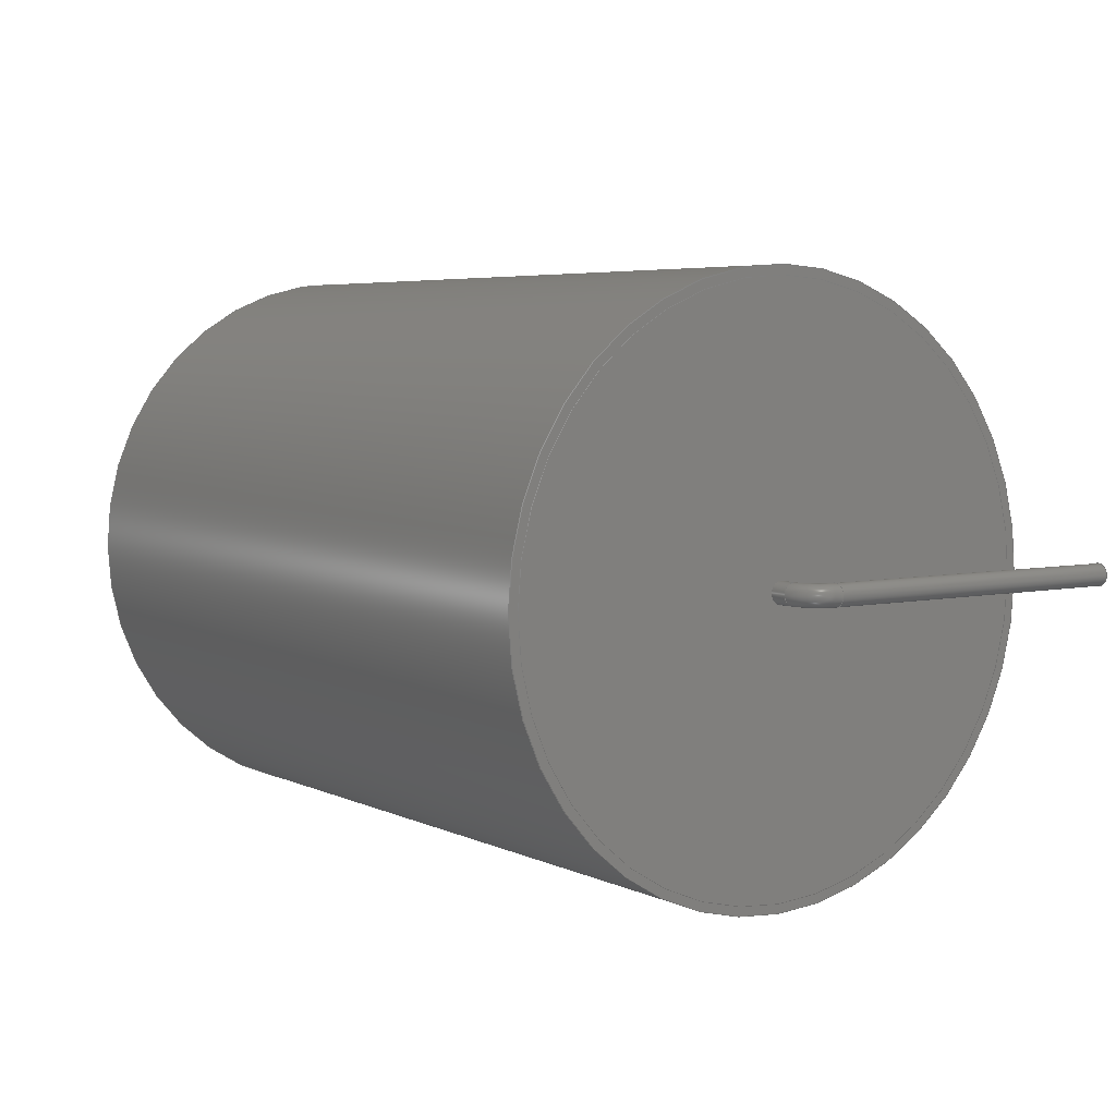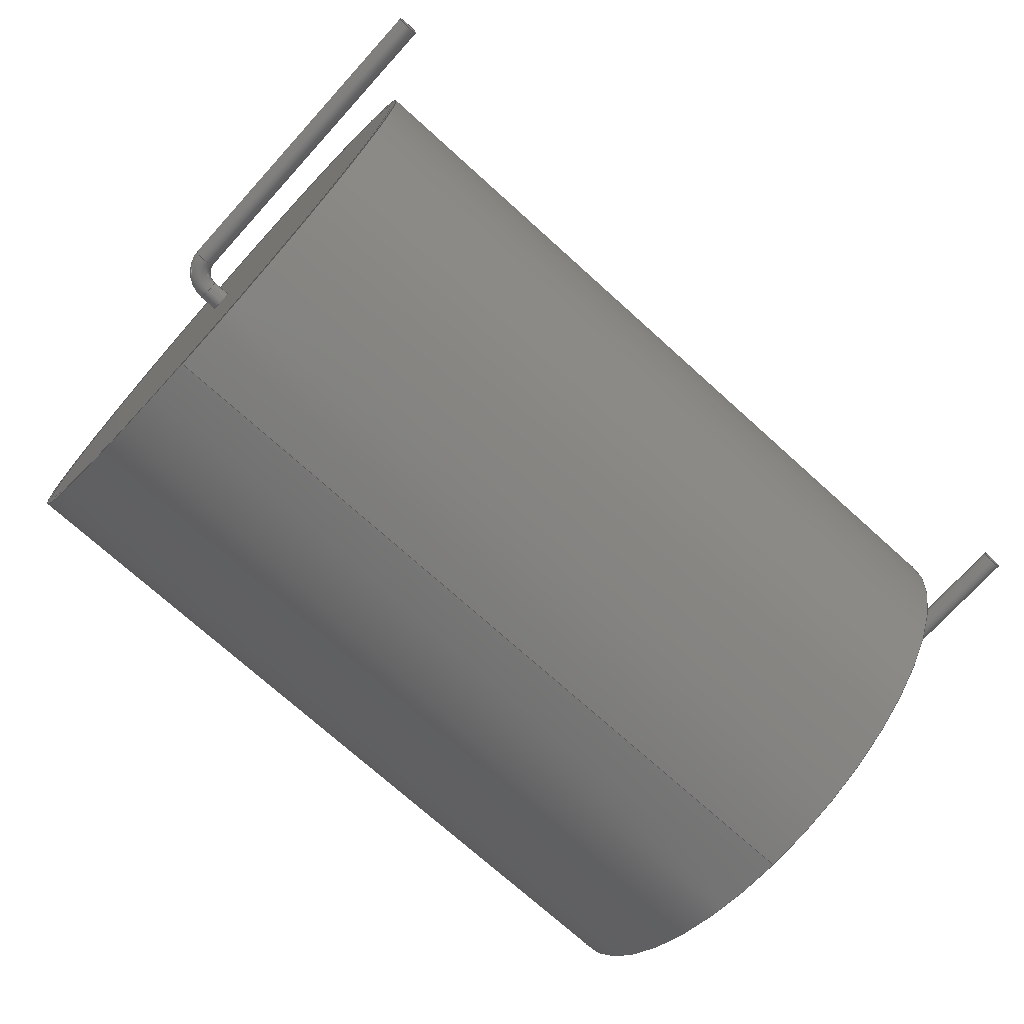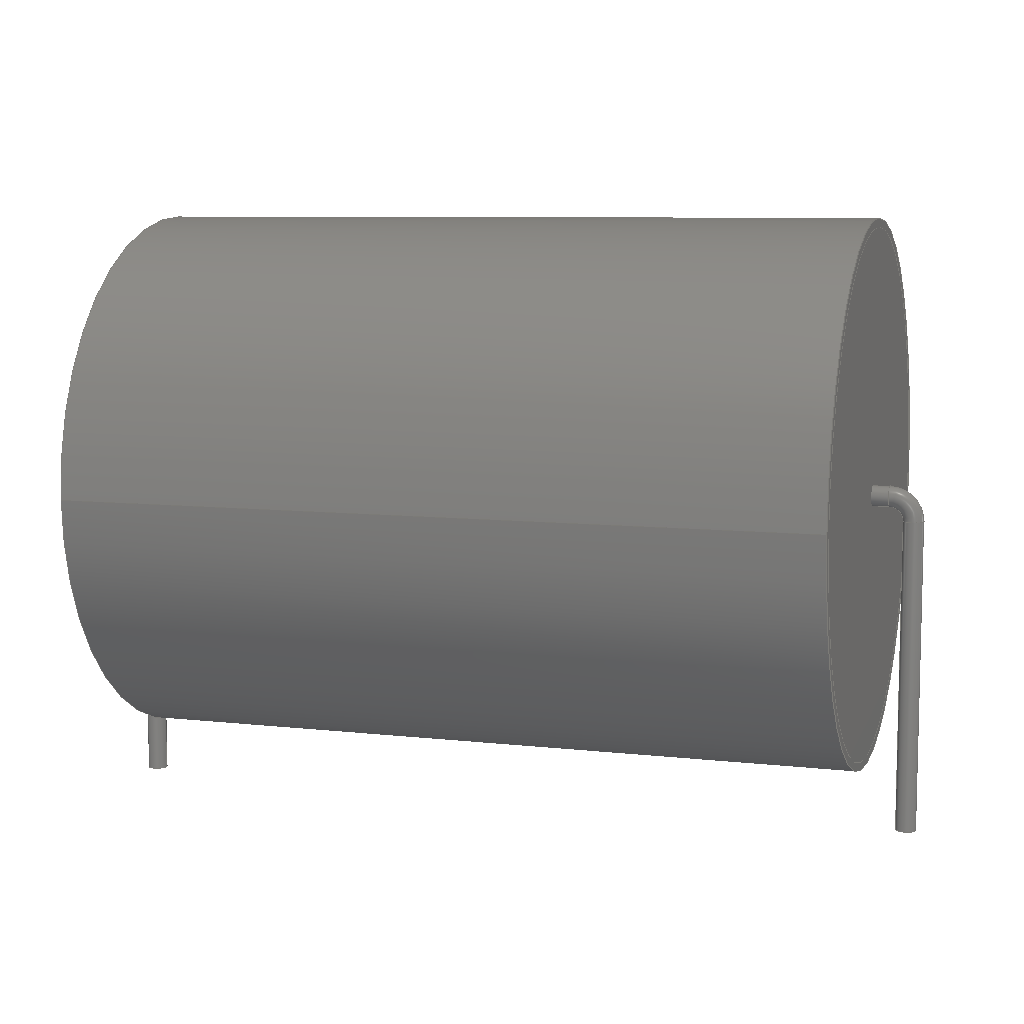
<metadata>
{"format":"step","ext":"stp","renderer":"f3d","projection":"perspective","resolution":1024,"background":"white","views":[{"elev":5.1,"azim":55.4,"up":"+Y"},{"elev":-72.4,"azim":137.8,"up":"+Y"},{"elev":8.0,"azim":17.6,"up":"+Z"}]}
</metadata>
<code>
ISO-10303-21;
DATA;
#1=MECHANICAL_DESIGN_GEOMETRIC_PRESENTATION_REPRESENTATION('',(#8,#9,
#10,#11),#325);
#2=DIMENSIONAL_EXPONENTS(0,0,0,0,0,0,0);
#3=(
CONVERSION_BASED_UNIT('degree',#4)
NAMED_UNIT(#2)
PLANE_ANGLE_UNIT()
);
#4=PLANE_ANGLE_MEASURE_WITH_UNIT(PLANE_ANGLE_MEASURE(0.01745),#328);
#5=PRESENTATION_LAYER_ASSIGNMENT('3D','',(#176,#177,#178,#179));
#6=SHAPE_REPRESENTATION_RELATIONSHIP('SRR','None',#331,#7);
#7=ADVANCED_BREP_SHAPE_REPRESENTATION($,(#176,#177,#178,#179),#324);
#8=STYLED_ITEM($,(#341),#176);
#9=STYLED_ITEM($,(#341),#177);
#10=STYLED_ITEM($,(#342),#178);
#11=STYLED_ITEM($,(#343),#179);
#12=PLANE($,#188);
#13=PLANE($,#189);
#14=PLANE($,#197);
#15=PLANE($,#198);
#16=PLANE($,#205);
#17=PLANE($,#206);
#18=PLANE($,#210);
#19=PLANE($,#211);
#20=TOROIDAL_SURFACE($,#184,1.4,0.6);
#21=TOROIDAL_SURFACE($,#193,1.4,0.6);
#22=FACE_BOUND($,#51,.T.);
#23=FACE_BOUND($,#53,.T.);
#24=FACE_BOUND($,#55,.T.);
#25=FACE_BOUND($,#59,.T.);
#26=FACE_BOUND($,#61,.T.);
#27=FACE_BOUND($,#63,.T.);
#28=FACE_BOUND($,#67,.T.);
#29=FACE_BOUND($,#69,.T.);
#30=FACE_BOUND($,#71,.T.);
#31=FACE_BOUND($,#73,.T.);
#32=FACE_BOUND($,#75,.T.);
#33=FACE_OUTER_BOUND($,#50,.T.);
#34=FACE_OUTER_BOUND($,#52,.T.);
#35=FACE_OUTER_BOUND($,#54,.T.);
#36=FACE_OUTER_BOUND($,#56,.T.);
#37=FACE_OUTER_BOUND($,#57,.T.);
#38=FACE_OUTER_BOUND($,#58,.T.);
#39=FACE_OUTER_BOUND($,#60,.T.);
#40=FACE_OUTER_BOUND($,#62,.T.);
#41=FACE_OUTER_BOUND($,#64,.T.);
#42=FACE_OUTER_BOUND($,#65,.T.);
#43=FACE_OUTER_BOUND($,#66,.T.);
#44=FACE_OUTER_BOUND($,#68,.T.);
#45=FACE_OUTER_BOUND($,#70,.T.);
#46=FACE_OUTER_BOUND($,#72,.T.);
#47=FACE_OUTER_BOUND($,#74,.T.);
#48=FACE_OUTER_BOUND($,#76,.T.);
#49=FACE_OUTER_BOUND($,#77,.T.);
#50=EDGE_LOOP($,(#120));
#51=EDGE_LOOP($,(#121));
#52=EDGE_LOOP($,(#122));
#53=EDGE_LOOP($,(#123));
#54=EDGE_LOOP($,(#124));
#55=EDGE_LOOP($,(#125));
#56=EDGE_LOOP($,(#126));
#57=EDGE_LOOP($,(#127));
#58=EDGE_LOOP($,(#128));
#59=EDGE_LOOP($,(#129));
#60=EDGE_LOOP($,(#130));
#61=EDGE_LOOP($,(#131));
#62=EDGE_LOOP($,(#132));
#63=EDGE_LOOP($,(#133));
#64=EDGE_LOOP($,(#134));
#65=EDGE_LOOP($,(#135));
#66=EDGE_LOOP($,(#136));
#67=EDGE_LOOP($,(#137));
#68=EDGE_LOOP($,(#138));
#69=EDGE_LOOP($,(#139));
#70=EDGE_LOOP($,(#140));
#71=EDGE_LOOP($,(#141));
#72=EDGE_LOOP($,(#142));
#73=EDGE_LOOP($,(#143));
#74=EDGE_LOOP($,(#144));
#75=EDGE_LOOP($,(#145));
#76=EDGE_LOOP($,(#146));
#77=EDGE_LOOP($,(#147));
#78=CIRCLE($,#182,0.6);
#79=CIRCLE($,#183,0.6);
#80=CIRCLE($,#185,0.6);
#81=CIRCLE($,#187,0.6);
#82=CIRCLE($,#191,0.6);
#83=CIRCLE($,#192,0.6);
#84=CIRCLE($,#194,0.6);
#85=CIRCLE($,#196,0.6);
#86=CIRCLE($,#200,15.5);
#87=CIRCLE($,#201,15.5);
#88=CIRCLE($,#203,16);
#89=CIRCLE($,#204,16);
#90=CIRCLE($,#208,15.5);
#91=CIRCLE($,#209,15.5);
#92=VERTEX_POINT($,#278);
#93=VERTEX_POINT($,#280);
#94=VERTEX_POINT($,#283);
#95=VERTEX_POINT($,#286);
#96=VERTEX_POINT($,#291);
#97=VERTEX_POINT($,#293);
#98=VERTEX_POINT($,#296);
#99=VERTEX_POINT($,#299);
#100=VERTEX_POINT($,#304);
#101=VERTEX_POINT($,#306);
#102=VERTEX_POINT($,#309);
#103=VERTEX_POINT($,#311);
#104=VERTEX_POINT($,#316);
#105=VERTEX_POINT($,#318);
#106=EDGE_CURVE($,#92,#92,#78,.T.);
#107=EDGE_CURVE($,#93,#93,#79,.T.);
#108=EDGE_CURVE($,#94,#94,#80,.T.);
#109=EDGE_CURVE($,#95,#95,#81,.T.);
#110=EDGE_CURVE($,#96,#96,#82,.T.);
#111=EDGE_CURVE($,#97,#97,#83,.T.);
#112=EDGE_CURVE($,#98,#98,#84,.T.);
#113=EDGE_CURVE($,#99,#99,#85,.T.);
#114=EDGE_CURVE($,#100,#100,#86,.T.);
#115=EDGE_CURVE($,#101,#101,#87,.T.);
#116=EDGE_CURVE($,#102,#102,#88,.T.);
#117=EDGE_CURVE($,#103,#103,#89,.T.);
#118=EDGE_CURVE($,#104,#104,#90,.T.);
#119=EDGE_CURVE($,#105,#105,#91,.T.);
#120=ORIENTED_EDGE($,*,*,#106,.F.);
#121=ORIENTED_EDGE($,*,*,#107,.T.);
#122=ORIENTED_EDGE($,*,*,#107,.F.);
#123=ORIENTED_EDGE($,*,*,#108,.T.);
#124=ORIENTED_EDGE($,*,*,#108,.F.);
#125=ORIENTED_EDGE($,*,*,#109,.T.);
#126=ORIENTED_EDGE($,*,*,#106,.T.);
#127=ORIENTED_EDGE($,*,*,#109,.F.);
#128=ORIENTED_EDGE($,*,*,#110,.T.);
#129=ORIENTED_EDGE($,*,*,#111,.F.);
#130=ORIENTED_EDGE($,*,*,#111,.T.);
#131=ORIENTED_EDGE($,*,*,#112,.F.);
#132=ORIENTED_EDGE($,*,*,#112,.T.);
#133=ORIENTED_EDGE($,*,*,#113,.F.);
#134=ORIENTED_EDGE($,*,*,#110,.F.);
#135=ORIENTED_EDGE($,*,*,#113,.T.);
#136=ORIENTED_EDGE($,*,*,#114,.F.);
#137=ORIENTED_EDGE($,*,*,#115,.F.);
#138=ORIENTED_EDGE($,*,*,#116,.F.);
#139=ORIENTED_EDGE($,*,*,#117,.T.);
#140=ORIENTED_EDGE($,*,*,#116,.T.);
#141=ORIENTED_EDGE($,*,*,#114,.T.);
#142=ORIENTED_EDGE($,*,*,#117,.F.);
#143=ORIENTED_EDGE($,*,*,#115,.T.);
#144=ORIENTED_EDGE($,*,*,#118,.F.);
#145=ORIENTED_EDGE($,*,*,#119,.T.);
#146=ORIENTED_EDGE($,*,*,#118,.T.);
#147=ORIENTED_EDGE($,*,*,#119,.F.);
#148=CYLINDRICAL_SURFACE($,#181,0.6);
#149=CYLINDRICAL_SURFACE($,#186,0.6);
#150=CYLINDRICAL_SURFACE($,#190,0.6);
#151=CYLINDRICAL_SURFACE($,#195,0.6);
#152=CYLINDRICAL_SURFACE($,#199,15.5);
#153=CYLINDRICAL_SURFACE($,#202,16);
#154=CYLINDRICAL_SURFACE($,#207,15.5);
#155=ADVANCED_FACE($,(#33,#22),#148,.T.);
#156=ADVANCED_FACE($,(#34,#23),#20,.T.);
#157=ADVANCED_FACE($,(#35,#24),#149,.T.);
#158=ADVANCED_FACE($,(#36),#12,.T.);
#159=ADVANCED_FACE($,(#37),#13,.F.);
#160=ADVANCED_FACE($,(#38,#25),#150,.T.);
#161=ADVANCED_FACE($,(#39,#26),#21,.T.);
#162=ADVANCED_FACE($,(#40,#27),#151,.T.);
#163=ADVANCED_FACE($,(#41),#14,.F.);
#164=ADVANCED_FACE($,(#42),#15,.T.);
#165=ADVANCED_FACE($,(#43,#28),#152,.F.);
#166=ADVANCED_FACE($,(#44,#29),#153,.T.);
#167=ADVANCED_FACE($,(#45,#30),#16,.F.);
#168=ADVANCED_FACE($,(#46,#31),#17,.T.);
#169=ADVANCED_FACE($,(#47,#32),#154,.T.);
#170=ADVANCED_FACE($,(#48),#18,.F.);
#171=ADVANCED_FACE($,(#49),#19,.T.);
#172=CLOSED_SHELL($,(#155,#156,#157,#158,#159));
#173=CLOSED_SHELL($,(#160,#161,#162,#163,#164));
#174=CLOSED_SHELL($,(#165,#166,#167,#168));
#175=CLOSED_SHELL($,(#169,#170,#171));
#176=MANIFOLD_SOLID_BREP('C80',#172);
#177=MANIFOLD_SOLID_BREP('C84',#173);
#178=MANIFOLD_SOLID_BREP('DF4',#174);
#179=MANIFOLD_SOLID_BREP('DFF',#175);
#180=AXIS2_PLACEMENT_3D('placement',#276,#212,#213);
#181=AXIS2_PLACEMENT_3D($,#277,#214,#215);
#182=AXIS2_PLACEMENT_3D($,#279,#216,#217);
#183=AXIS2_PLACEMENT_3D($,#281,#218,#219);
#184=AXIS2_PLACEMENT_3D($,#282,#220,#221);
#185=AXIS2_PLACEMENT_3D($,#284,#222,#223);
#186=AXIS2_PLACEMENT_3D($,#285,#224,#225);
#187=AXIS2_PLACEMENT_3D($,#287,#226,#227);
#188=AXIS2_PLACEMENT_3D($,#288,#228,#229);
#189=AXIS2_PLACEMENT_3D($,#289,#230,#231);
#190=AXIS2_PLACEMENT_3D($,#290,#232,#233);
#191=AXIS2_PLACEMENT_3D($,#292,#234,#235);
#192=AXIS2_PLACEMENT_3D($,#294,#236,#237);
#193=AXIS2_PLACEMENT_3D($,#295,#238,#239);
#194=AXIS2_PLACEMENT_3D($,#297,#240,#241);
#195=AXIS2_PLACEMENT_3D($,#298,#242,#243);
#196=AXIS2_PLACEMENT_3D($,#300,#244,#245);
#197=AXIS2_PLACEMENT_3D($,#301,#246,#247);
#198=AXIS2_PLACEMENT_3D($,#302,#248,#249);
#199=AXIS2_PLACEMENT_3D($,#303,#250,#251);
#200=AXIS2_PLACEMENT_3D($,#305,#252,#253);
#201=AXIS2_PLACEMENT_3D($,#307,#254,#255);
#202=AXIS2_PLACEMENT_3D($,#308,#256,#257);
#203=AXIS2_PLACEMENT_3D($,#310,#258,#259);
#204=AXIS2_PLACEMENT_3D($,#312,#260,#261);
#205=AXIS2_PLACEMENT_3D($,#313,#262,#263);
#206=AXIS2_PLACEMENT_3D($,#314,#264,#265);
#207=AXIS2_PLACEMENT_3D($,#315,#266,#267);
#208=AXIS2_PLACEMENT_3D($,#317,#268,#269);
#209=AXIS2_PLACEMENT_3D($,#319,#270,#271);
#210=AXIS2_PLACEMENT_3D($,#320,#272,#273);
#211=AXIS2_PLACEMENT_3D($,#321,#274,#275);
#212=DIRECTION('axis',(0,0,1));
#213=DIRECTION('refdir',(1,0,0));
#214=DIRECTION('center_axis',(1,2.22e-16,0));
#215=DIRECTION('ref_axis',(0,2.22e-16,1));
#216=DIRECTION('center_axis',(1,2.22e-16,3.836e-15));
#217=DIRECTION('ref_axis',(-3.836e-15,2.22e-16,1));
#218=DIRECTION('center_axis',(1,2.22e-16,3.836e-15));
#219=DIRECTION('ref_axis',(-3.836e-15,2.22e-16,1));
#220=DIRECTION('center_axis',(-2.22e-16,1,0));
#221=DIRECTION('ref_axis',(0,0,1));
#222=DIRECTION('center_axis',(0,0,1));
#223=DIRECTION('ref_axis',(-1,0,0));
#224=DIRECTION('center_axis',(0,0,1));
#225=DIRECTION('ref_axis',(-1,0,0));
#226=DIRECTION('center_axis',(0,0,1));
#227=DIRECTION('ref_axis',(-1,0,0));
#228=DIRECTION('center_axis',(1,2.22e-16,3.836e-15));
#229=DIRECTION('ref_axis',(3.553e-15,-2.22e-16,-1));
#230=DIRECTION('center_axis',(0,0,1));
#231=DIRECTION('ref_axis',(1,0,0));
#232=DIRECTION('center_axis',(1,-2.22e-16,0));
#233=DIRECTION('ref_axis',(0,2.22e-16,1));
#234=DIRECTION('center_axis',(1,-2.22e-16,-3.836e-15));
#235=DIRECTION('ref_axis',(3.836e-15,2.22e-16,1));
#236=DIRECTION('center_axis',(1,-2.22e-16,-3.836e-15));
#237=DIRECTION('ref_axis',(3.836e-15,2.22e-16,1));
#238=DIRECTION('center_axis',(2.22e-16,1,0));
#239=DIRECTION('ref_axis',(0,0,1));
#240=DIRECTION('center_axis',(0,0,-1));
#241=DIRECTION('ref_axis',(1,0,0));
#242=DIRECTION('center_axis',(0,0,-1));
#243=DIRECTION('ref_axis',(1,0,0));
#244=DIRECTION('center_axis',(0,0,-1));
#245=DIRECTION('ref_axis',(1,0,0));
#246=DIRECTION('center_axis',(1,-2.22e-16,-3.836e-15));
#247=DIRECTION('ref_axis',(-3.553e-15,-2.22e-16,-1));
#248=DIRECTION('center_axis',(0,0,-1));
#249=DIRECTION('ref_axis',(-1,0,0));
#250=DIRECTION('center_axis',(-1,0,0));
#251=DIRECTION('ref_axis',(0,1,0));
#252=DIRECTION('center_axis',(1,0,0));
#253=DIRECTION('ref_axis',(0,1,0));
#254=DIRECTION('center_axis',(-1,0,0));
#255=DIRECTION('ref_axis',(0,1,0));
#256=DIRECTION('center_axis',(-1,0,0));
#257=DIRECTION('ref_axis',(0,1,0));
#258=DIRECTION('center_axis',(-1,0,0));
#259=DIRECTION('ref_axis',(0,1,0));
#260=DIRECTION('center_axis',(-1,0,0));
#261=DIRECTION('ref_axis',(0,1,0));
#262=DIRECTION('center_axis',(1,0,0));
#263=DIRECTION('ref_axis',(0,0,-1));
#264=DIRECTION('center_axis',(1,0,0));
#265=DIRECTION('ref_axis',(0,0,-1));
#266=DIRECTION('center_axis',(-1,0,0));
#267=DIRECTION('ref_axis',(0,1,0));
#268=DIRECTION('center_axis',(-1,0,0));
#269=DIRECTION('ref_axis',(0,1,0));
#270=DIRECTION('center_axis',(-1,0,0));
#271=DIRECTION('ref_axis',(0,1,0));
#272=DIRECTION('center_axis',(1,0,0));
#273=DIRECTION('ref_axis',(0,0,-1));
#274=DIRECTION('center_axis',(1,0,0));
#275=DIRECTION('ref_axis',(0,0,-1));
#276=CARTESIAN_POINT('',(0,0,0));
#277=CARTESIAN_POINT('Origin',(-23,-5.329e-15,16));
#278=CARTESIAN_POINT('',(-22,-5.167e-15,15.4));
#279=CARTESIAN_POINT('Origin',(-22,-5.107e-15,16));
#280=CARTESIAN_POINT('',(-23,-5.389e-15,15.4));
#281=CARTESIAN_POINT('Origin',(-23,-5.329e-15,16));
#282=CARTESIAN_POINT('Origin',(-23,-5.329e-15,14.6));
#283=CARTESIAN_POINT('',(-23.8,-5.566e-15,14.6));
#284=CARTESIAN_POINT('Origin',(-24.4,-5.64e-15,14.6));
#285=CARTESIAN_POINT('Origin',(-24.4,-5.64e-15,-4.3));
#286=CARTESIAN_POINT('',(-23.8,-5.566e-15,-3.8));
#287=CARTESIAN_POINT('Origin',(-24.4,-5.64e-15,-3.8));
#288=CARTESIAN_POINT('Origin',(-22,-5.141e-15,16));
#289=CARTESIAN_POINT('Origin',(-24.4,-5.674e-15,-3.8));
#290=CARTESIAN_POINT('Origin',(23,-5.329e-15,16));
#291=CARTESIAN_POINT('',(22,-5.167e-15,15.4));
#292=CARTESIAN_POINT('Origin',(22,-5.107e-15,16));
#293=CARTESIAN_POINT('',(23,-5.389e-15,15.4));
#294=CARTESIAN_POINT('Origin',(23,-5.329e-15,16));
#295=CARTESIAN_POINT('Origin',(23,-5.329e-15,14.6));
#296=CARTESIAN_POINT('',(23.8,-5.566e-15,14.6));
#297=CARTESIAN_POINT('Origin',(24.4,-5.64e-15,14.6));
#298=CARTESIAN_POINT('Origin',(24.4,-5.64e-15,-4.3));
#299=CARTESIAN_POINT('',(23.8,-5.566e-15,-3.8));
#300=CARTESIAN_POINT('Origin',(24.4,-5.64e-15,-3.8));
#301=CARTESIAN_POINT('Origin',(22,-5.141e-15,16));
#302=CARTESIAN_POINT('Origin',(24.4,-5.674e-15,-3.8));
#303=CARTESIAN_POINT('Origin',(22,0,16));
#304=CARTESIAN_POINT('',(-22,-15.5,16));
#305=CARTESIAN_POINT('Origin',(-22,0,16));
#306=CARTESIAN_POINT('',(22,-15.5,16));
#307=CARTESIAN_POINT('Origin',(22,0,16));
#308=CARTESIAN_POINT('Origin',(22,0,16));
#309=CARTESIAN_POINT('',(-22,-16,16));
#310=CARTESIAN_POINT('Origin',(-22,0,16));
#311=CARTESIAN_POINT('',(22,-16,16));
#312=CARTESIAN_POINT('Origin',(22,0,16));
#313=CARTESIAN_POINT('Origin',(-22,0,16));
#314=CARTESIAN_POINT('Origin',(22,0,16));
#315=CARTESIAN_POINT('Origin',(22,0,16));
#316=CARTESIAN_POINT('',(-22,-15.5,16));
#317=CARTESIAN_POINT('Origin',(-22,0,16));
#318=CARTESIAN_POINT('',(22,-15.5,16));
#319=CARTESIAN_POINT('Origin',(22,0,16));
#320=CARTESIAN_POINT('Origin',(-22,0,16));
#321=CARTESIAN_POINT('Origin',(22,0,16));
#322=UNCERTAINTY_MEASURE_WITH_UNIT(LENGTH_MEASURE(0.01),#326,
'DISTANCE_ACCURACY_VALUE',
'Maximum model space distance between geometric entities at asserted c
onnectivities');
#323=UNCERTAINTY_MEASURE_WITH_UNIT(LENGTH_MEASURE(1e-06),#326,
'DISTANCE_ACCURACY_VALUE',
'Maximum model space distance between geometric entities at asserted c
onnectivities');
#324=(
GEOMETRIC_REPRESENTATION_CONTEXT(3)
GLOBAL_UNCERTAINTY_ASSIGNED_CONTEXT((#322))
GLOBAL_UNIT_ASSIGNED_CONTEXT((#326,#328,#327))
REPRESENTATION_CONTEXT('','3D')
);
#325=(
GEOMETRIC_REPRESENTATION_CONTEXT(3)
GLOBAL_UNCERTAINTY_ASSIGNED_CONTEXT((#323))
GLOBAL_UNIT_ASSIGNED_CONTEXT((#326,#3,#327))
REPRESENTATION_CONTEXT('','3D')
);
#326=(
LENGTH_UNIT()
NAMED_UNIT(*)
SI_UNIT(.MILLI.,.METRE.)
);
#327=(
NAMED_UNIT(*)
SI_UNIT($,.STERADIAN.)
SOLID_ANGLE_UNIT()
);
#328=(
NAMED_UNIT(*)
PLANE_ANGLE_UNIT()
SI_UNIT($,.RADIAN.)
);
#329=SHAPE_DEFINITION_REPRESENTATION(#330,#331);
#330=PRODUCT_DEFINITION_SHAPE('',$,#333);
#331=SHAPE_REPRESENTATION('',(#180),#324);
#332=PRODUCT_DEFINITION_CONTEXT('part definition',#337,'design');
#333=PRODUCT_DEFINITION('Product','Product',#334,#332);
#334=PRODUCT_DEFINITION_FORMATION('',$,#339);
#335=PRODUCT_RELATED_PRODUCT_CATEGORY('Product','Product',(#339));
#336=APPLICATION_PROTOCOL_DEFINITION('international standard',
'automotive_design',2009,#337);
#337=APPLICATION_CONTEXT(
'Core Data for Automotive Mechanical Design Process');
#338=PRODUCT_CONTEXT('part definition',#337,'mechanical');
#339=PRODUCT('Product','Product',$,(#338));
#340=PRESENTATION_STYLE_ASSIGNMENT((#344));
#341=PRESENTATION_STYLE_ASSIGNMENT((#345));
#342=PRESENTATION_STYLE_ASSIGNMENT((#346));
#343=PRESENTATION_STYLE_ASSIGNMENT((#347));
#344=SURFACE_STYLE_USAGE(.BOTH.,#348);
#345=SURFACE_STYLE_USAGE(.BOTH.,#349);
#346=SURFACE_STYLE_USAGE(.BOTH.,#350);
#347=SURFACE_STYLE_USAGE(.BOTH.,#351);
#348=SURFACE_SIDE_STYLE($,(#352));
#349=SURFACE_SIDE_STYLE($,(#353));
#350=SURFACE_SIDE_STYLE($,(#354));
#351=SURFACE_SIDE_STYLE($,(#355));
#352=SURFACE_STYLE_FILL_AREA(#356);
#353=SURFACE_STYLE_FILL_AREA(#357);
#354=SURFACE_STYLE_FILL_AREA(#358);
#355=SURFACE_STYLE_FILL_AREA(#359);
#356=FILL_AREA_STYLE($,(#360));
#357=FILL_AREA_STYLE($,(#361));
#358=FILL_AREA_STYLE($,(#362));
#359=FILL_AREA_STYLE($,(#363));
#360=FILL_AREA_STYLE_COLOUR($,#364);
#361=FILL_AREA_STYLE_COLOUR($,#365);
#362=FILL_AREA_STYLE_COLOUR($,#366);
#363=FILL_AREA_STYLE_COLOUR($,#367);
#364=COLOUR_RGB('',1,1,1);
#365=COLOUR_RGB('',0.7333,0.7333,0.7333);
#366=COLOUR_RGB('',1,1,0);
#367=COLOUR_RGB('',0.4627,0.4627,0.4627);
ENDSEC;
END-ISO-10303-21;

</code>
